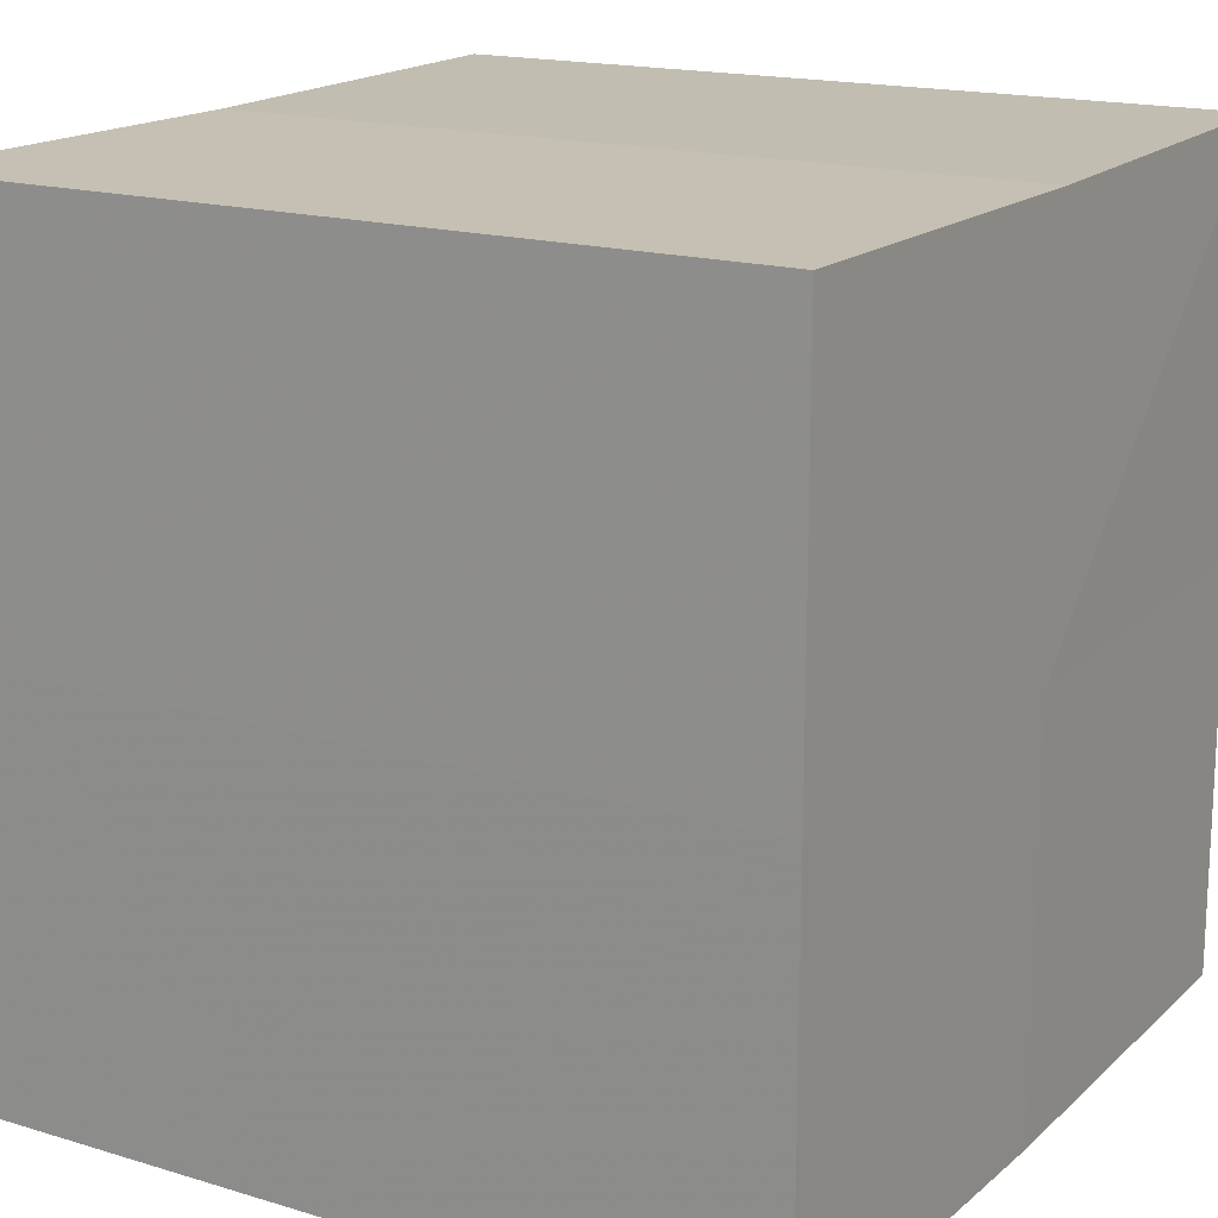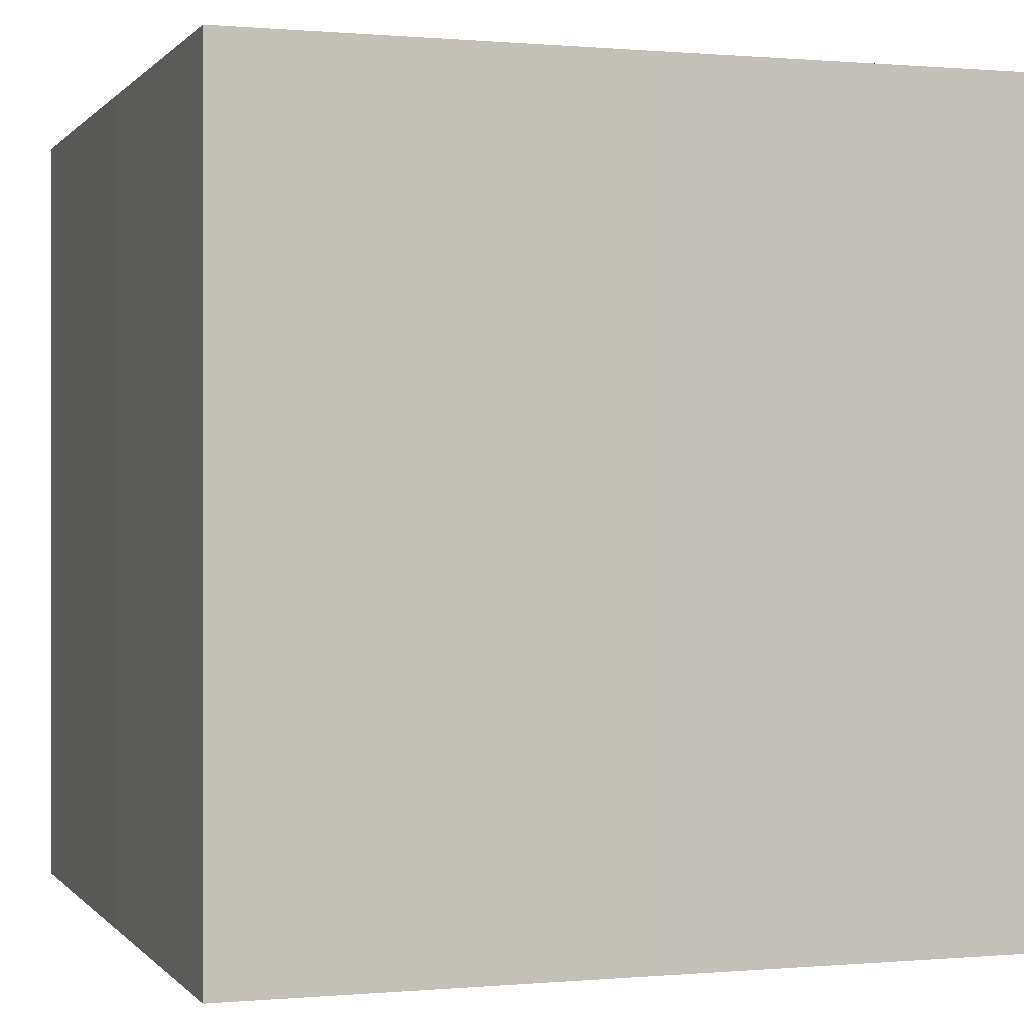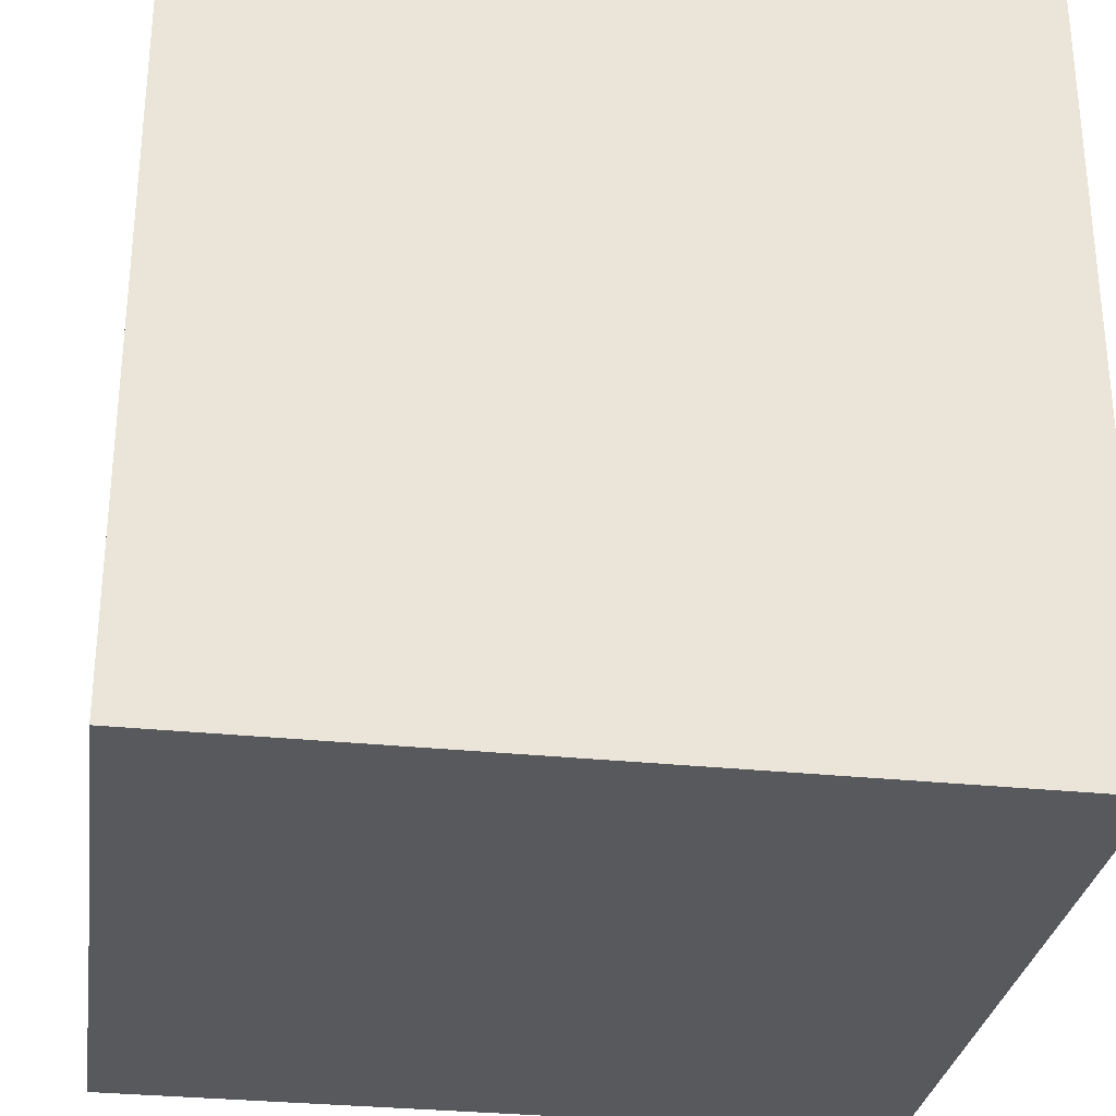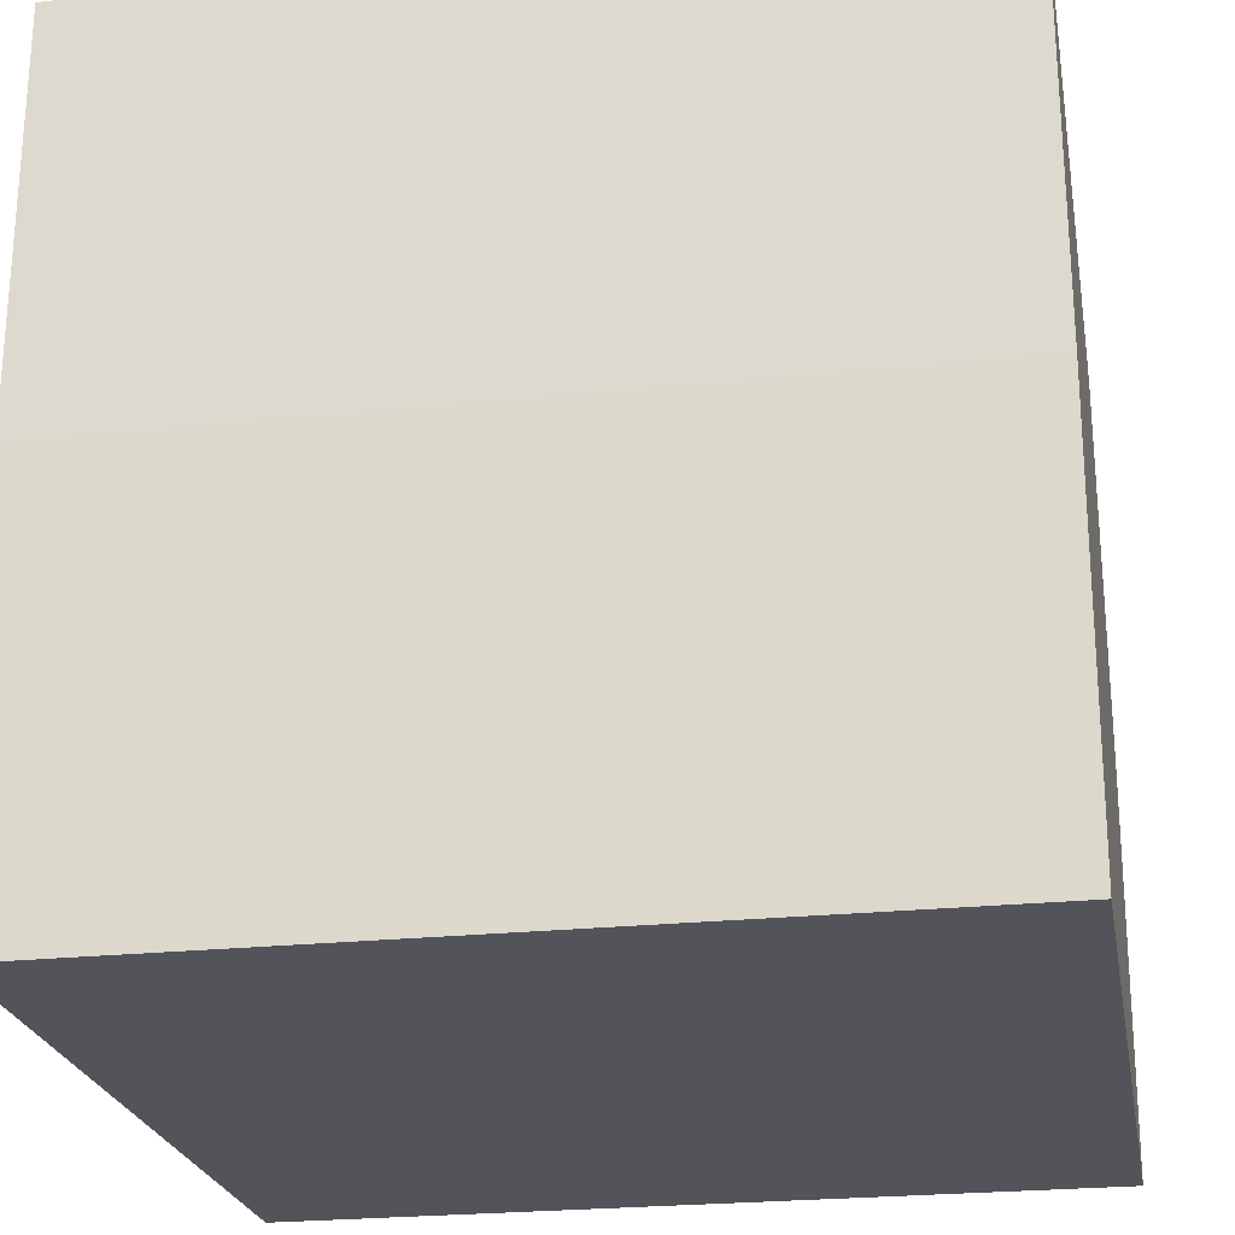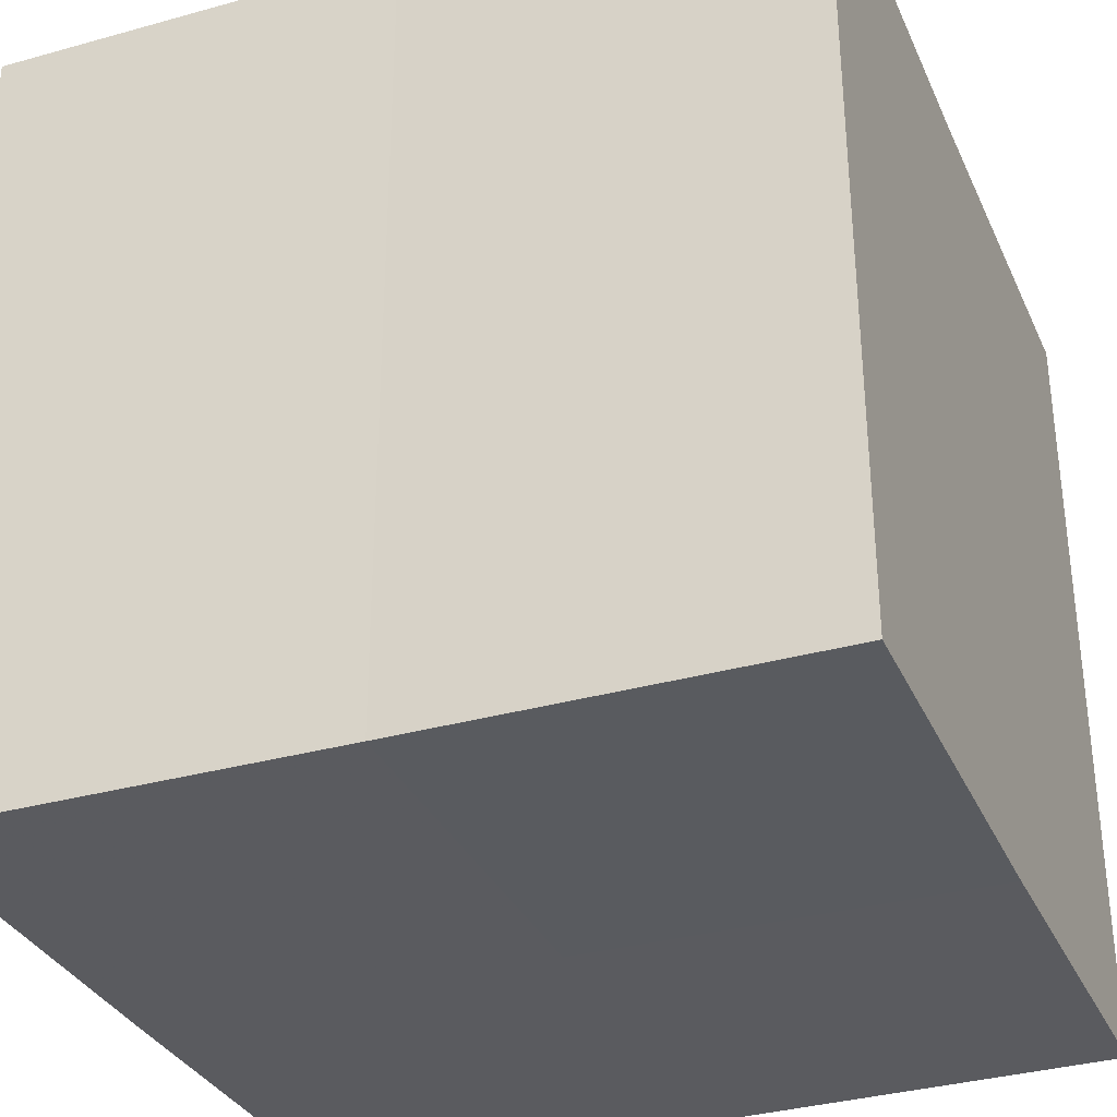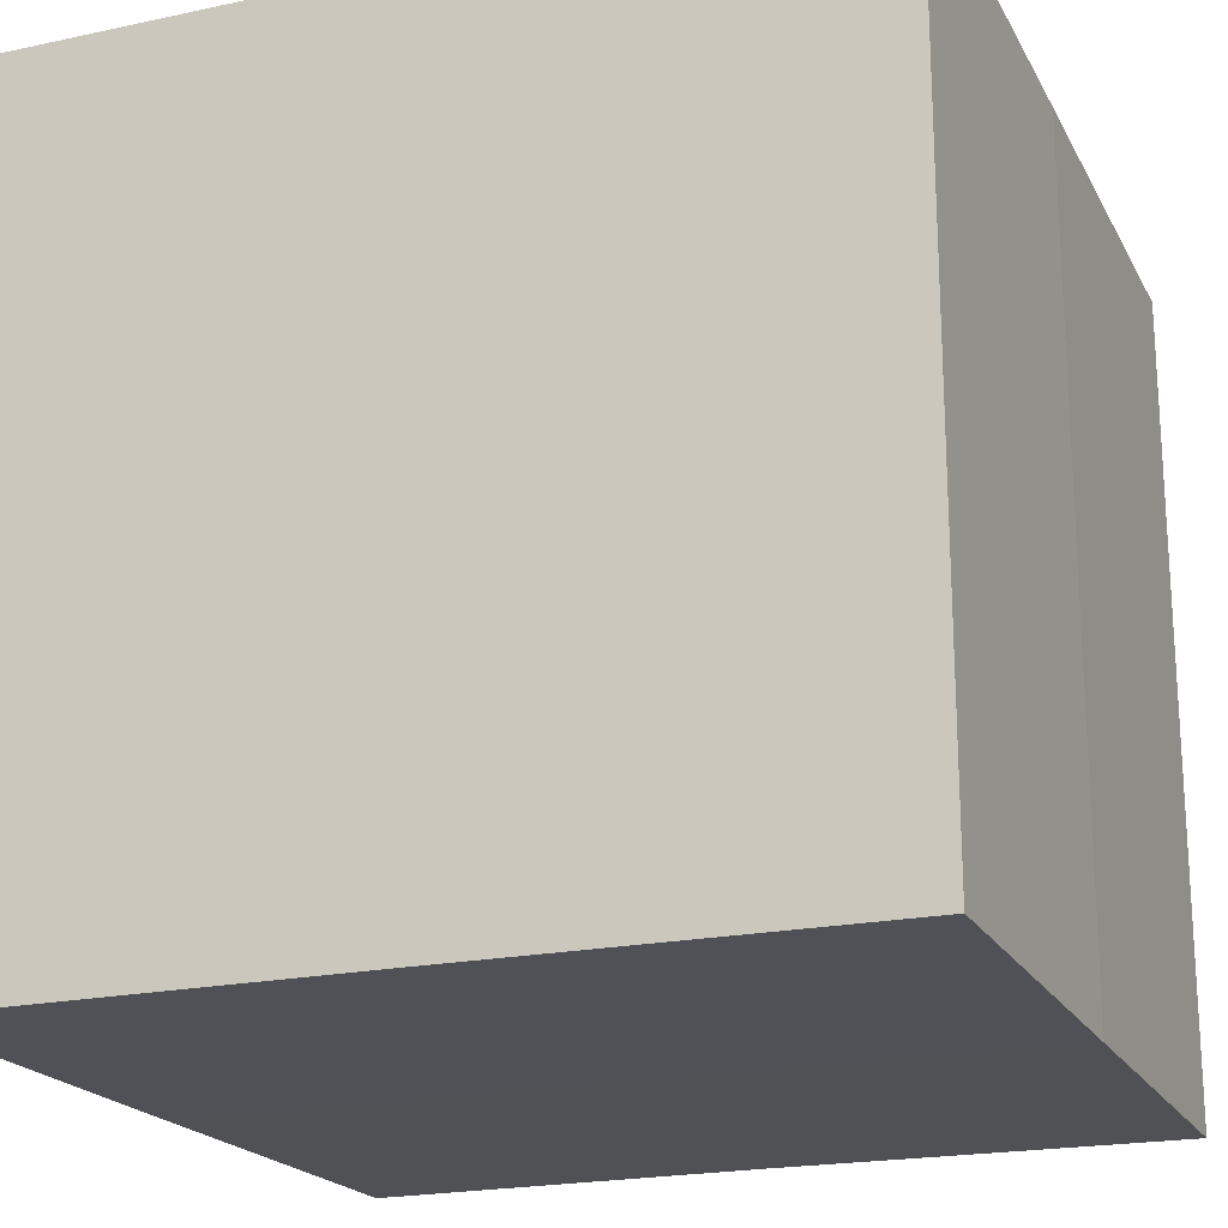
<metadata>
{"format":"obj","ext":"obj","renderer":"f3d","projection":"perspective","resolution":1024,"background":"white","views":[{"elev":17.4,"azim":-58.3,"up":"+Y"},{"elev":0.2,"azim":-18.6,"up":"+Z"},{"elev":-29.7,"azim":81.8,"up":"+Y"},{"elev":-23.8,"azim":-79.9,"up":"+Y"},{"elev":-32.9,"azim":-68.5,"up":"+Z"},{"elev":-20.4,"azim":-158.4,"up":"+Z"}]}
</metadata>
<code>
o 3087
v 2231 1871 7.257
v 2231 1871 7.257
v 2231 1871 7.277
v 2231 1870 7.257
v 2231 1870 7.277
v 2231 1871 7.257
v 2231 1871 7.277
v 2231 1871 7.257
v 2231 1871 7.277
v 2231 1871 7.257
v 2231 1871 7.257
v 2231 1871 7.257
v 2231 1870 7.257
v 2231 1871 7.257
v 2231 1870 7.257
v 2231 1871 7.257
v 2231 1870 7.257
v 2231 1871 7.277
v 2231 1871 7.277
v 2231 1870 7.277
v 2231 1870 7.277
v 2231 1871 7.277
v 2231 1871 7.257
v 2231 1870 7.277
v 2231 1870 7.257
v 2231 1871 7.257
v 2231 1871 7.257
v 2231 1871 7.257
v 2231 1871 7.277
v 2231 1870 7.257
v 2231 1870 7.257
v 2231 1870 7.257
v 2231 1870 7.277
v 2231 1871 7.257
v 2231 1871 7.257
v 2231 1871 7.277
v 2231 1870 7.257
v 2231 1871 7.277
v 2231 1871 7.257
v 2231 1871 7.277
v 2231 1870 7.277
v 2231 1871 7.277
v 2231 1871 7.277
v 2231 1871 7.277
v 2231 1870 7.277
v 2231 1871 7.277
v 2231 1870 7.277
v 2231 1871 7.277
v 2231 1870 7.277
v 2231 1871 7.277
f 1 2 3
f 4 1 5
f 5 6 7
f 7 8 9
f 10 8 11
f 10 12 8
f 10 11 13
f 10 14 12
f 10 13 15
f 10 16 14
f 10 15 17
f 10 17 16
f 18 14 19
f 20 13 21
f 22 23 18
f 24 25 20
f 26 27 22
f 27 28 29
f 30 31 24
f 31 32 33
f 34 35 36
f 35 37 38
f 36 39 40
f 40 17 41
f 42 43 44
f 42 45 43
f 42 44 46
f 42 47 45
f 42 46 48
f 42 49 47
f 42 48 50
f 42 50 49

</code>
